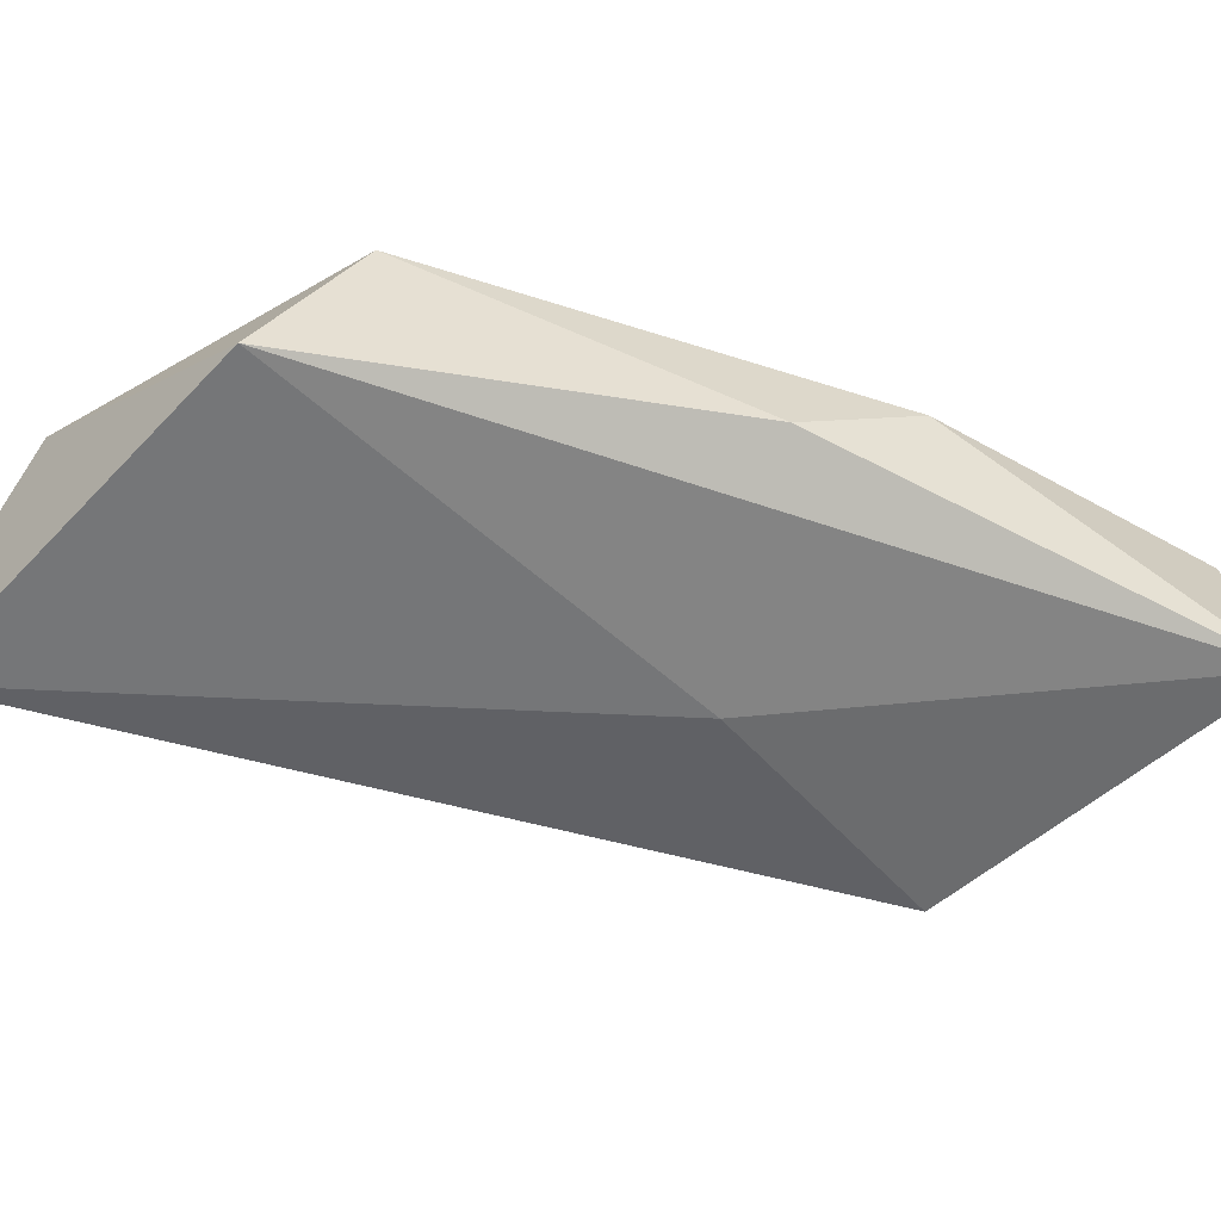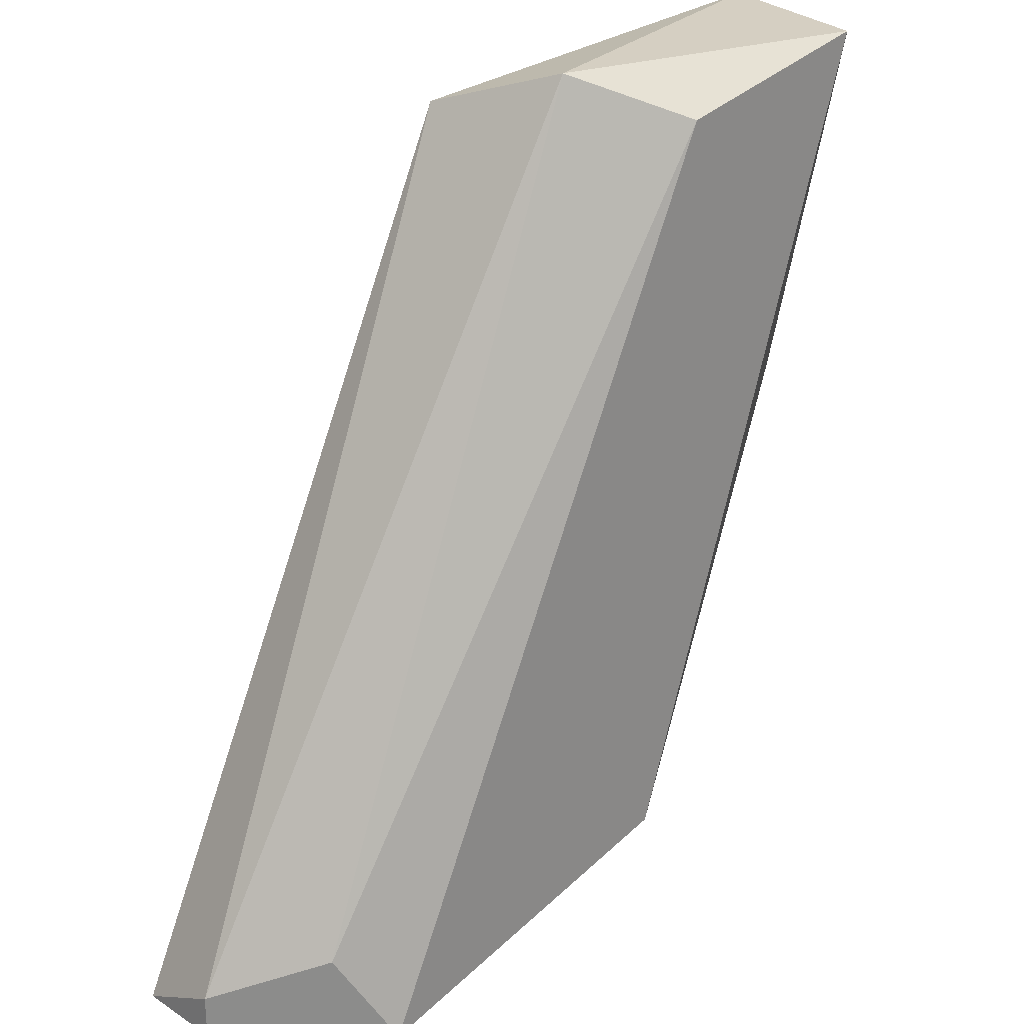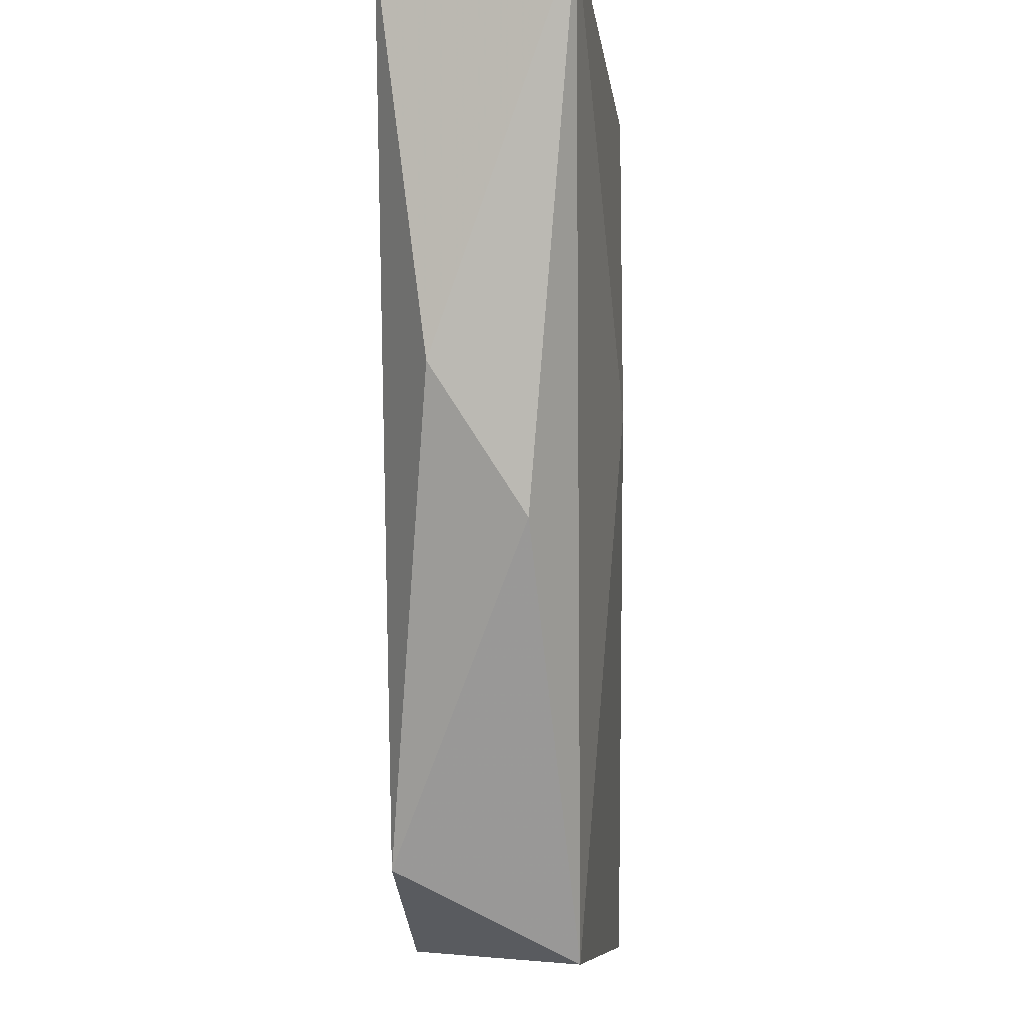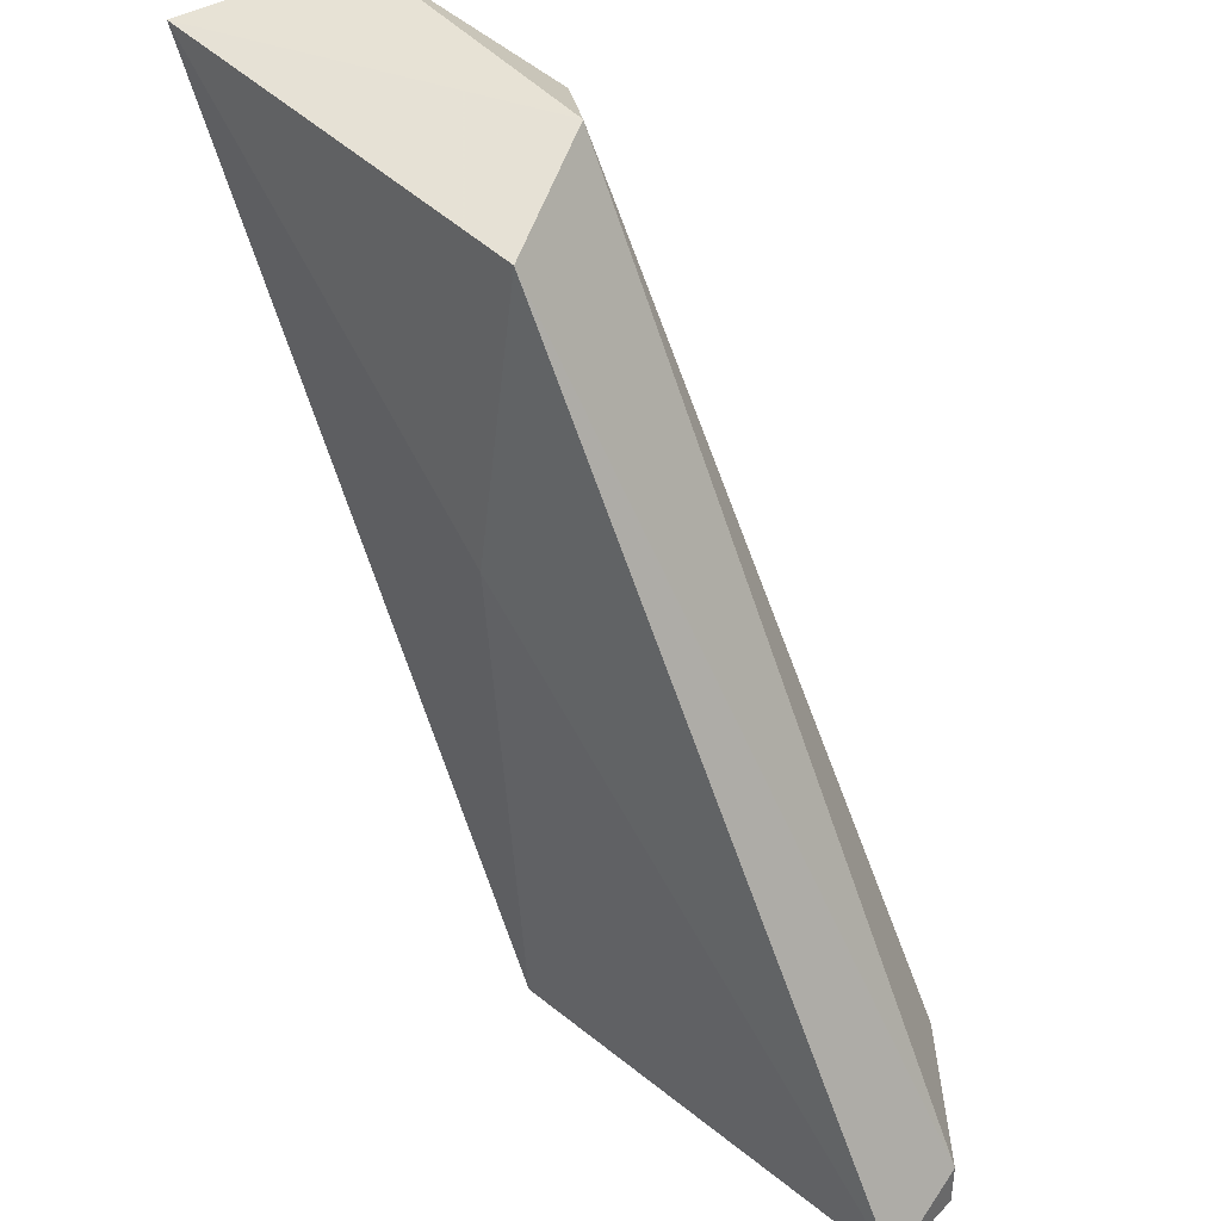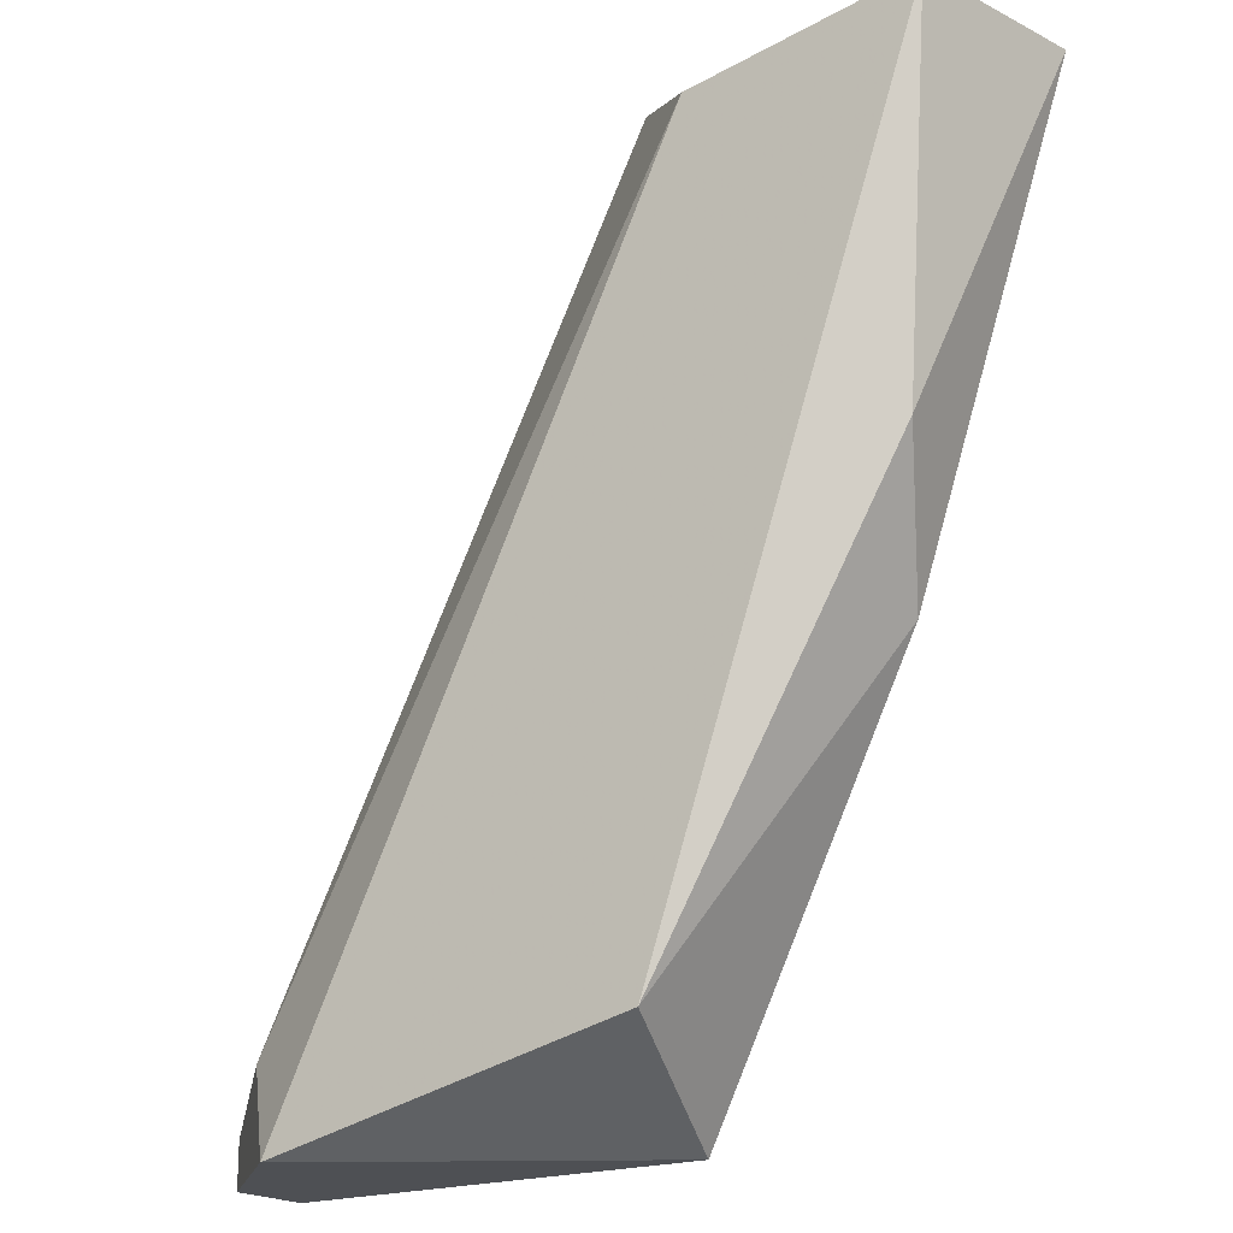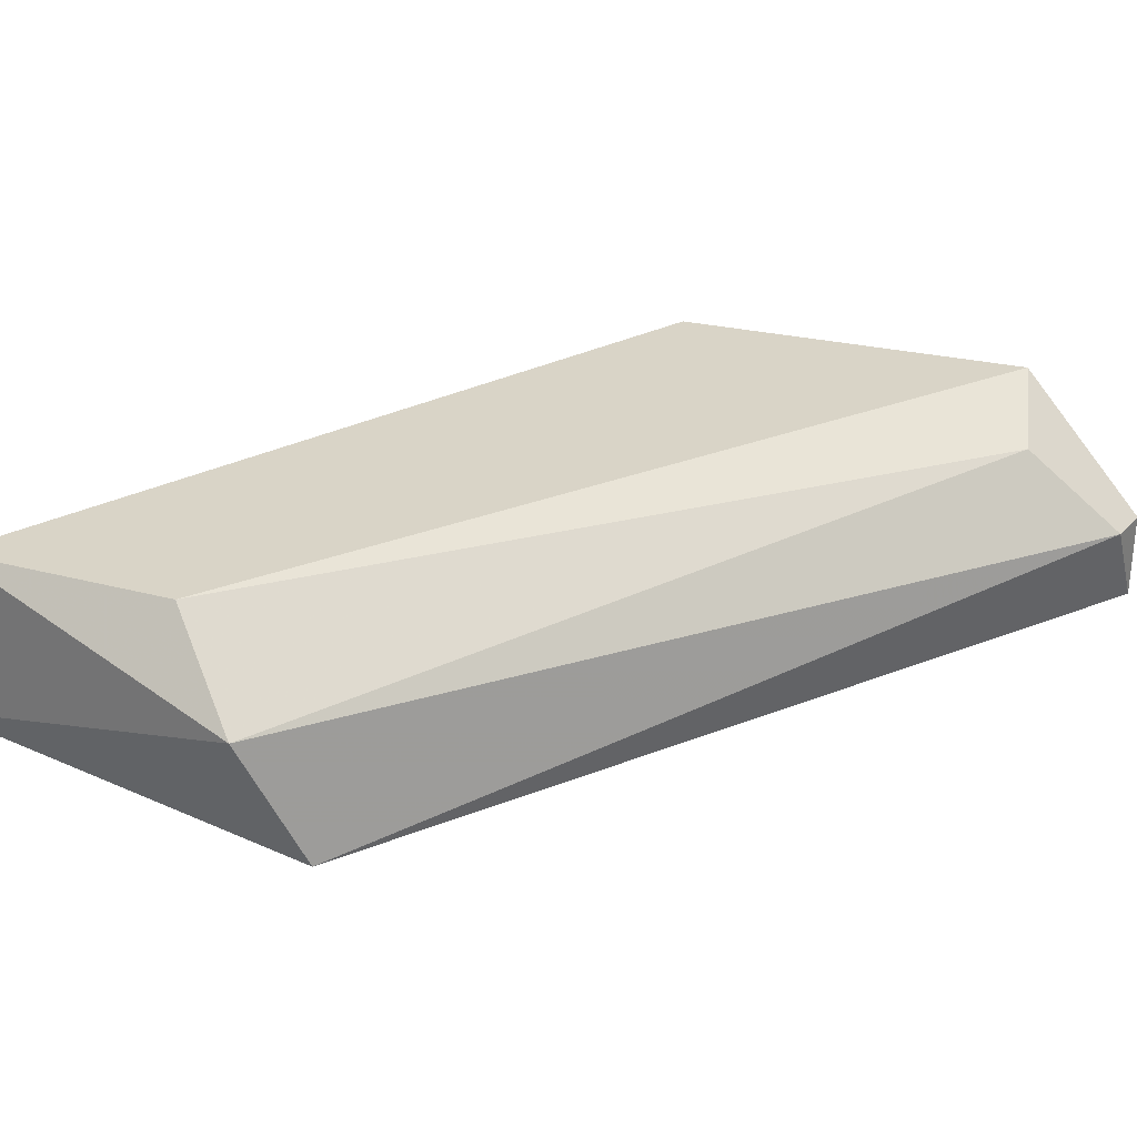
<metadata>
{"format":"obj","ext":"obj","renderer":"f3d","projection":"perspective","resolution":1024,"background":"white","views":[{"elev":-49.3,"azim":46.9,"up":"+Z"},{"elev":25.9,"azim":-44.7,"up":"+Y"},{"elev":-8.4,"azim":91.6,"up":"+Y"},{"elev":40.1,"azim":-140.9,"up":"+Y"},{"elev":-18.8,"azim":32.2,"up":"+Y"},{"elev":28.4,"azim":-146.6,"up":"+Z"}]}
</metadata>
<code>
v 0.06176 -0.07183 0.05309
v 0.04291 -0.08597 0.04838
v 0.04291 -0.08597 0.05074
v 0.05469 -0.0624 0.05192
v 0.06412 -0.0624 0.04956
v 0.05469 -0.08597 0.04956
v 0.04645 -0.08597 0.05427
v 0.06294 -0.0624 0.05427
v 0.05352 -0.06358 0.04838
v 0.05587 -0.08361 0.05427
v 0.05705 -0.06358 0.05427
v 0.05469 -0.07183 0.04838
v 0.04527 -0.08361 0.05309
v 0.06059 -0.07536 0.05074
v 0.04291 -0.08479 0.05074
f 7 13 15
f 3 2 6
f 3 6 7
f 1 5 8
f 5 4 8
f 4 5 9
f 7 6 10
f 1 8 10
f 8 7 10
f 7 8 11
f 8 4 11
f 6 2 12
f 5 6 12
f 2 9 12
f 9 5 12
f 11 4 13
f 7 11 13
f 5 1 14
f 6 5 14
f 1 10 14
f 10 6 14
f 2 3 15
f 3 7 15
f 9 2 15
f 4 9 15
f 13 4 15

</code>
